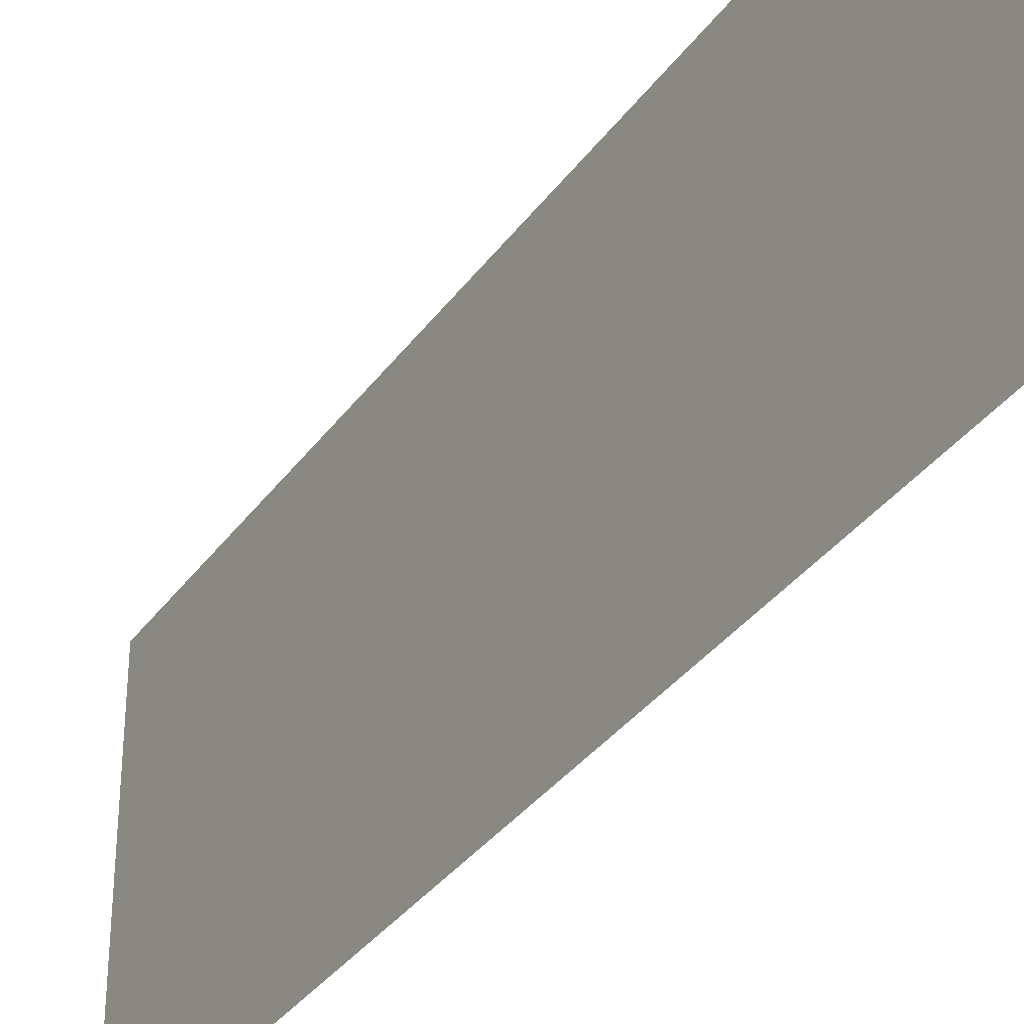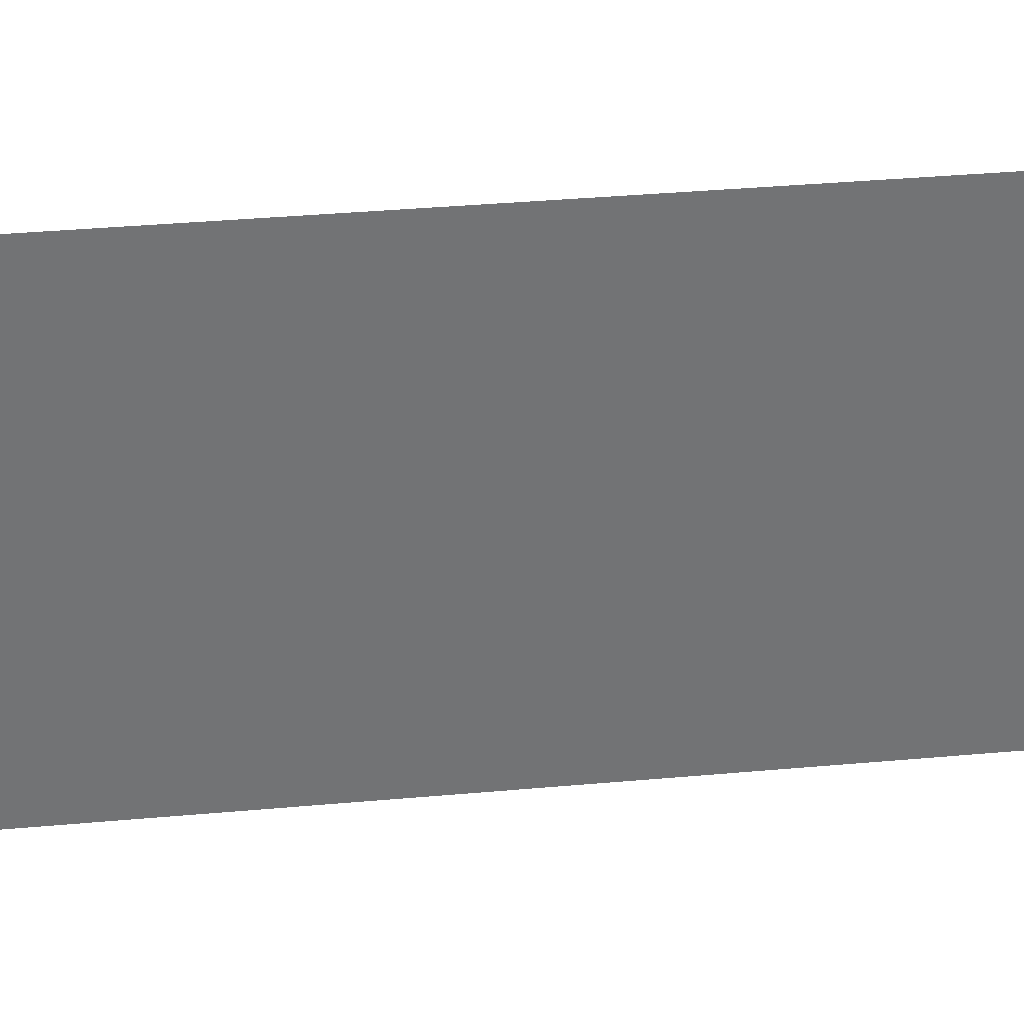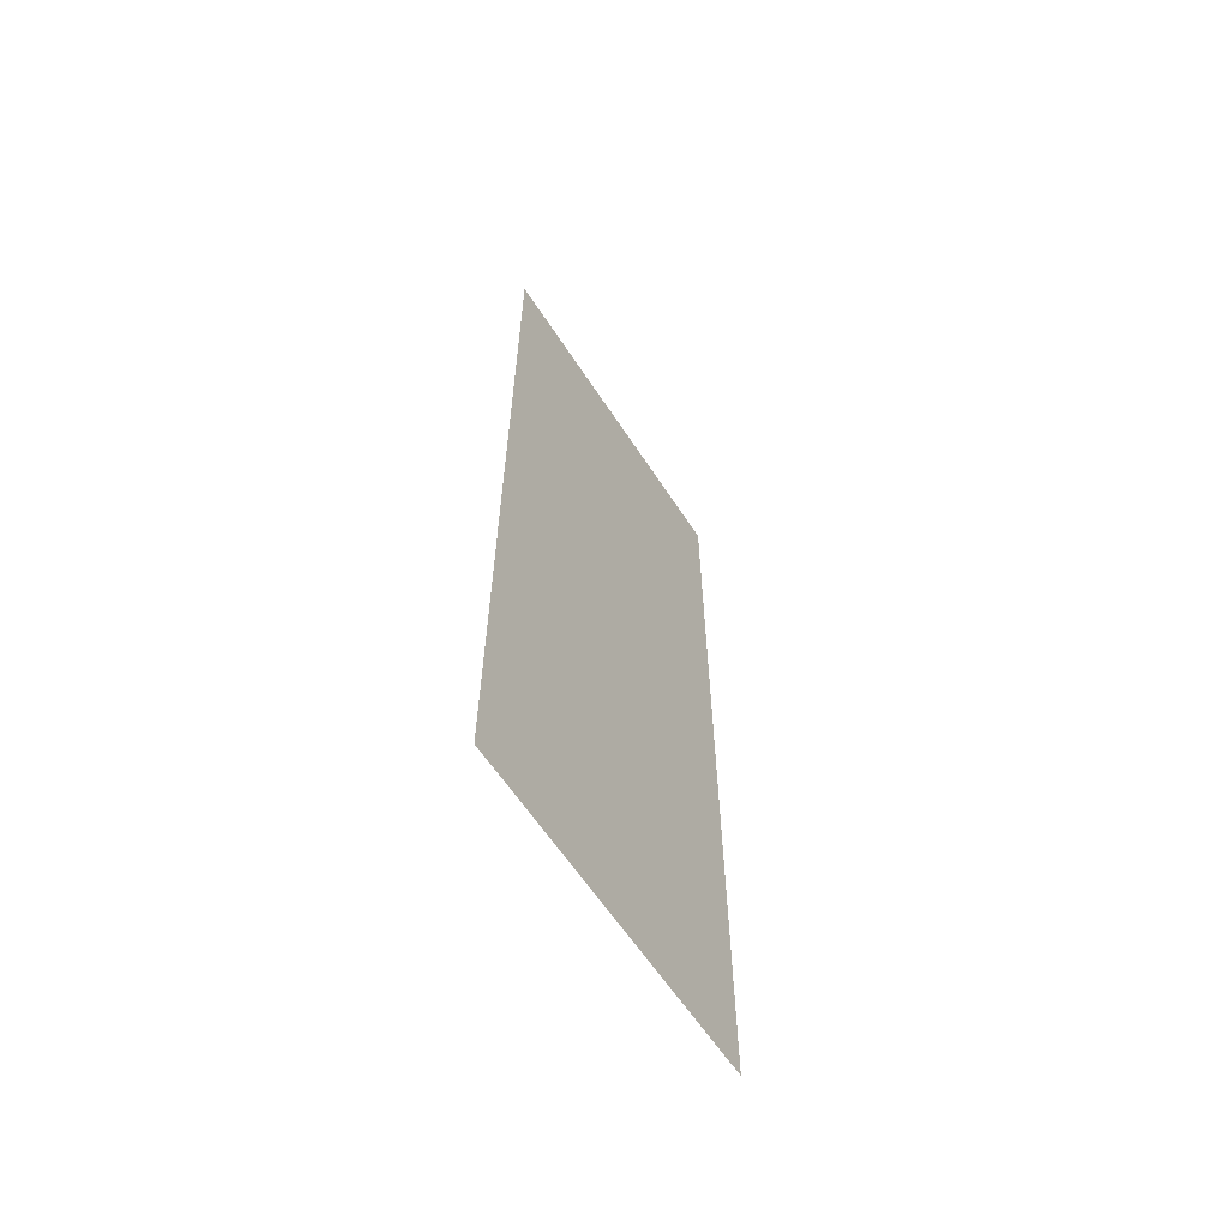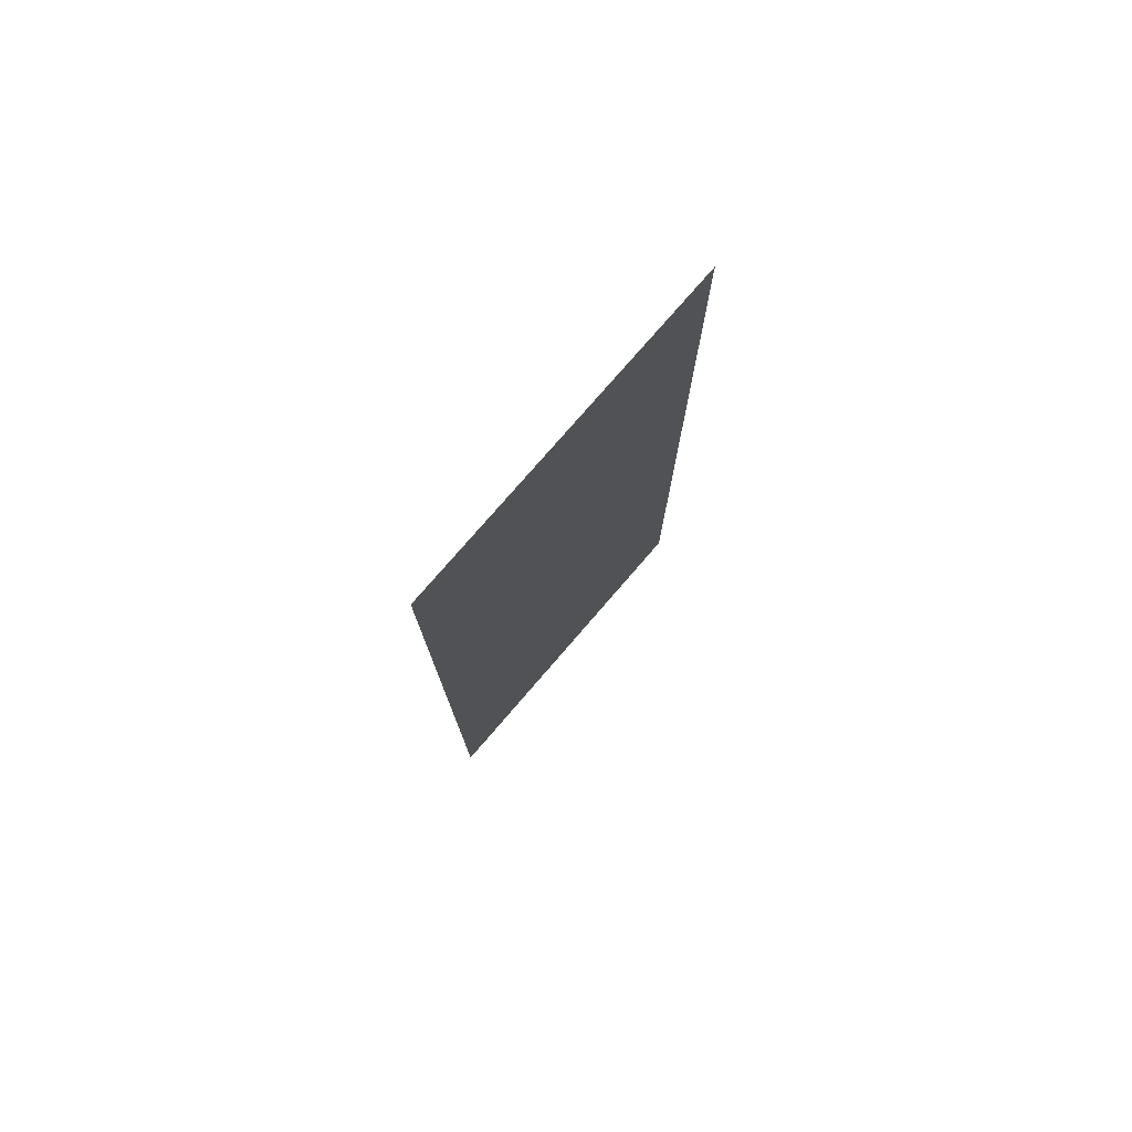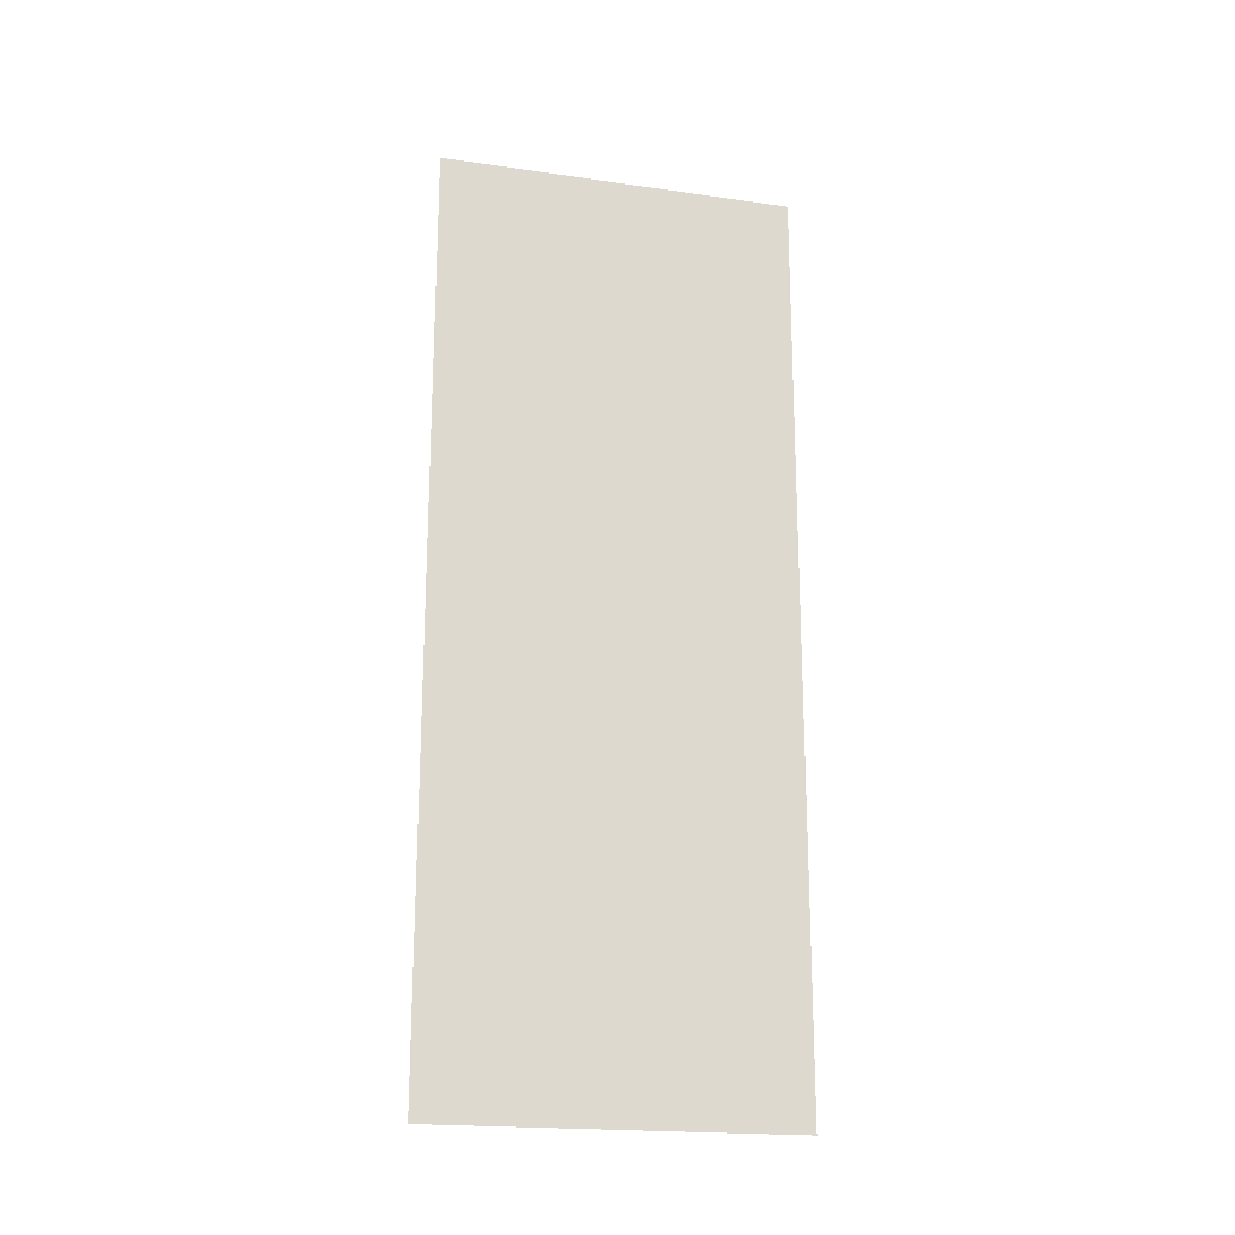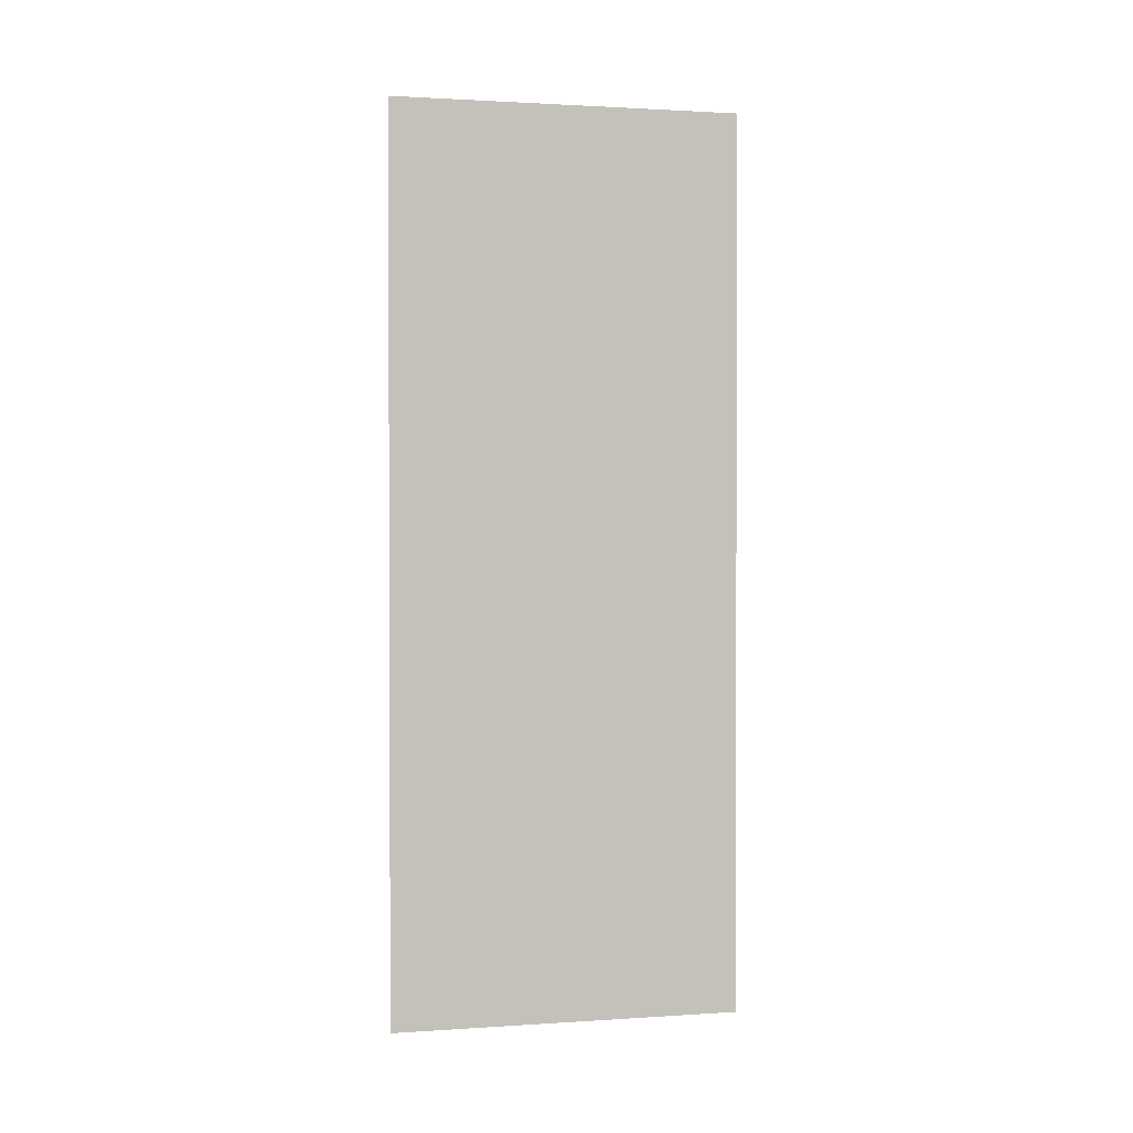
<metadata>
{"format":"obj","ext":"obj","renderer":"f3d","projection":"perspective","resolution":1024,"background":"white","views":[{"elev":-34.8,"azim":149.4,"up":"+Y"},{"elev":34.7,"azim":-97.0,"up":"+Y"},{"elev":-61.2,"azim":-147.1,"up":"+Z"},{"elev":77.1,"azim":-139.2,"up":"+Z"},{"elev":-19.9,"azim":-104.8,"up":"+Z"},{"elev":1.5,"azim":-103.2,"up":"+Z"}]}
</metadata>
<code>
o Plane.001
v 11.26 1.763 1.737
v 11.26 2.84 1.737
v 11.26 1.763 -1.037
v 11.26 2.84 -1.037
g off
f 2 3 1
f 2 4 3

</code>
